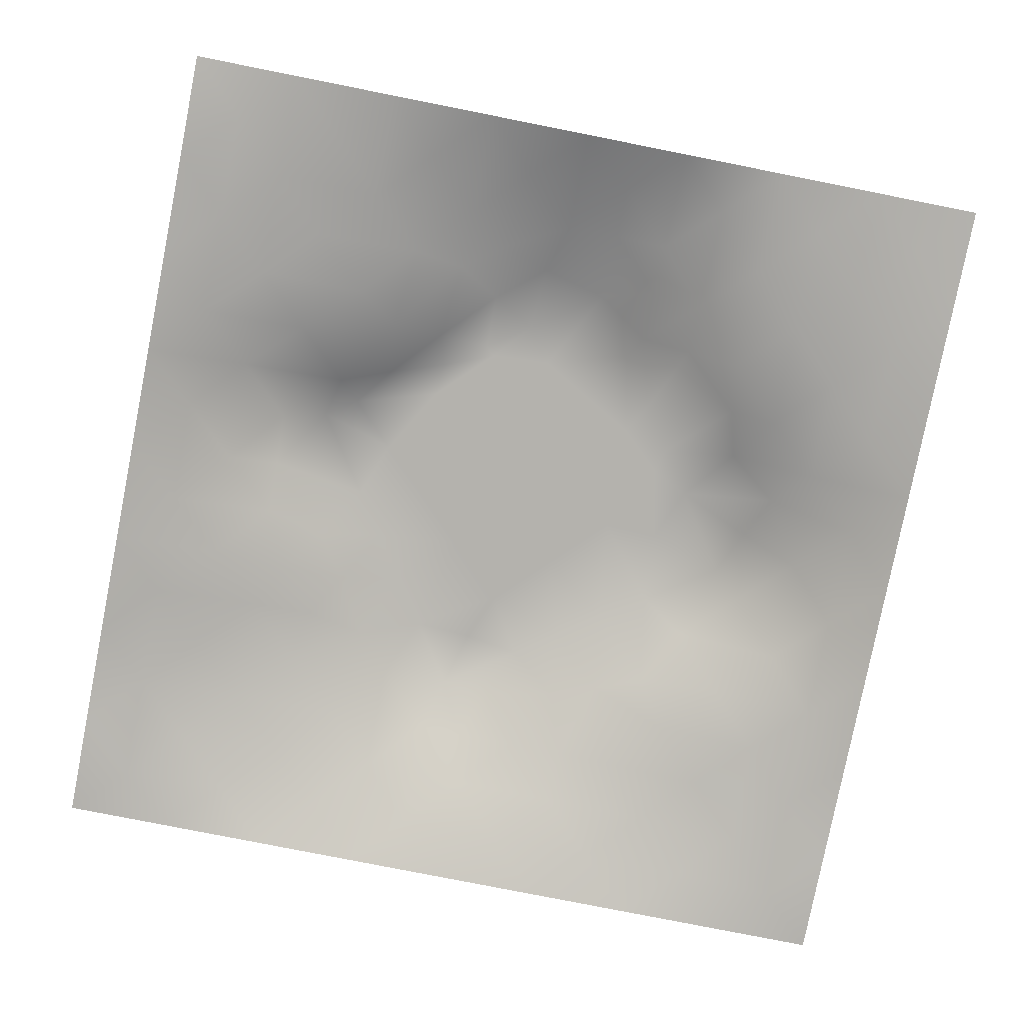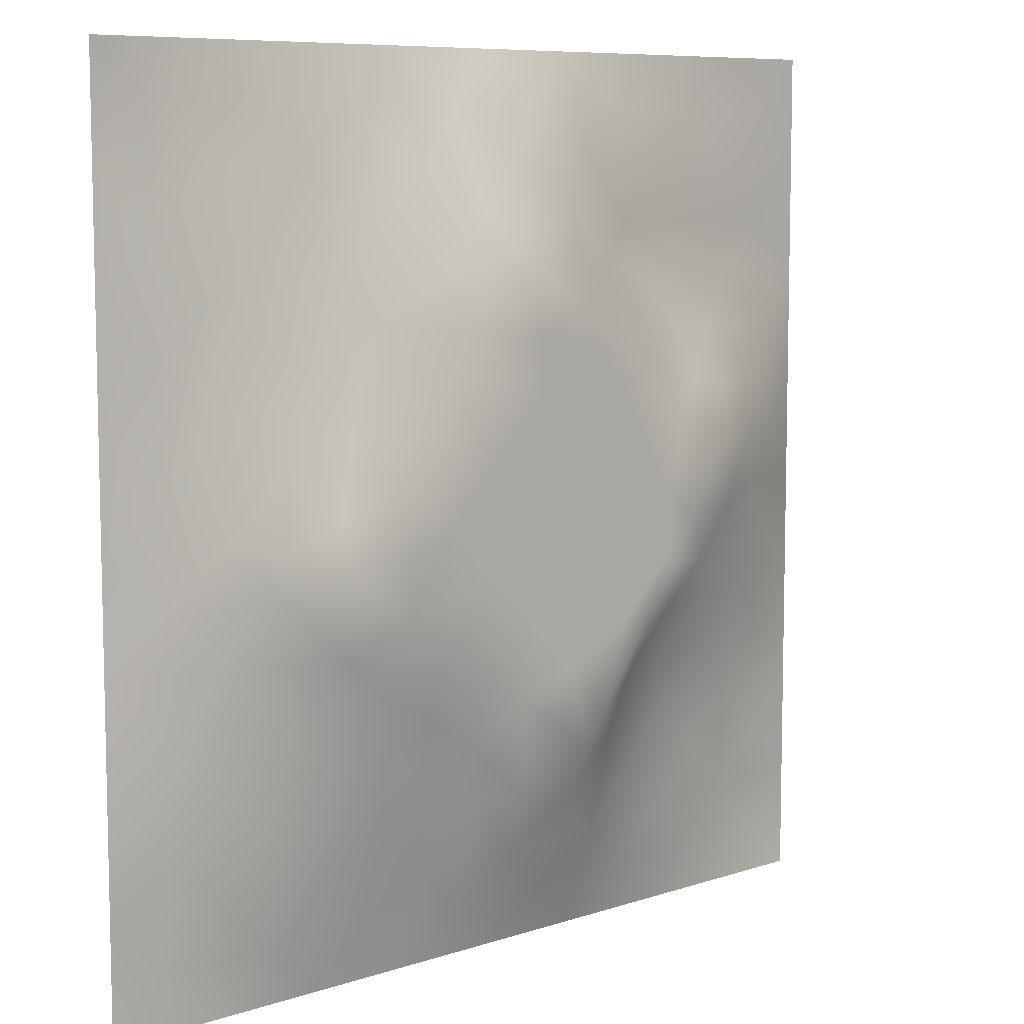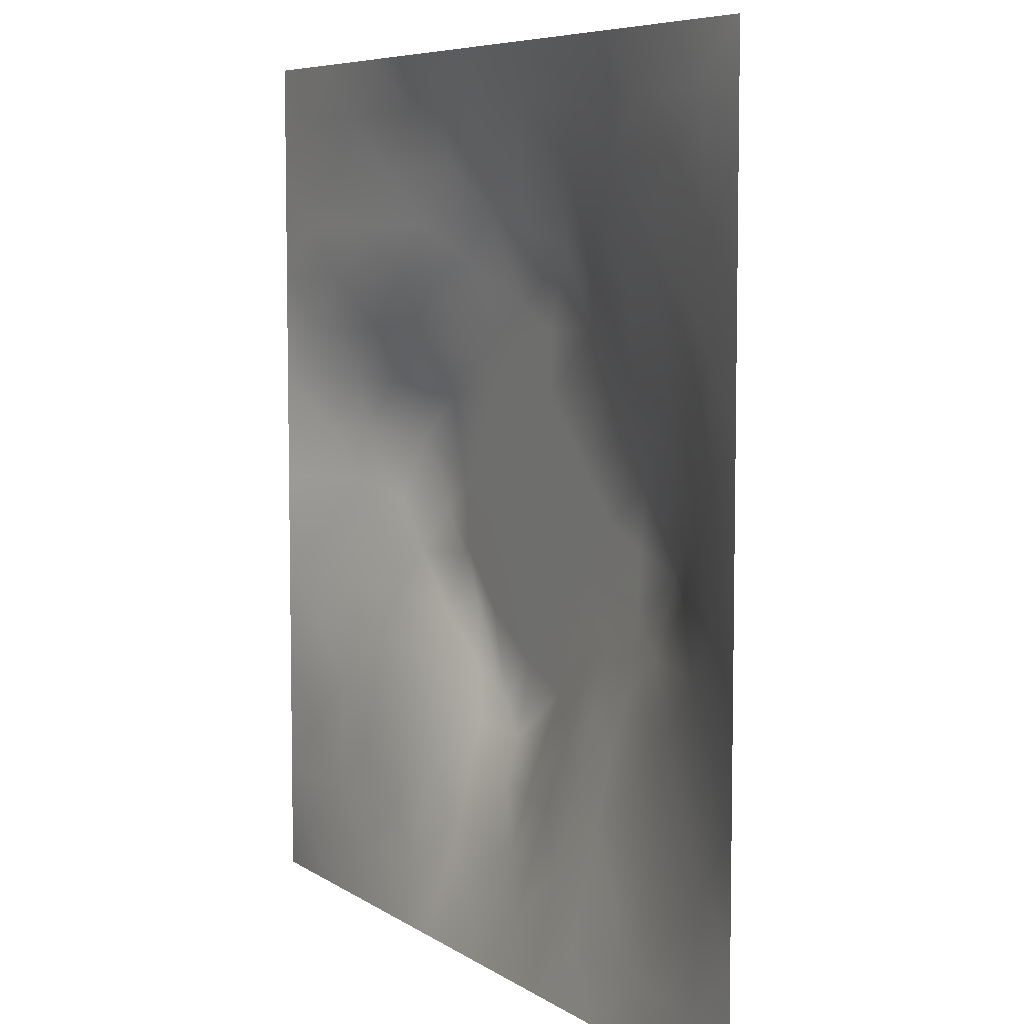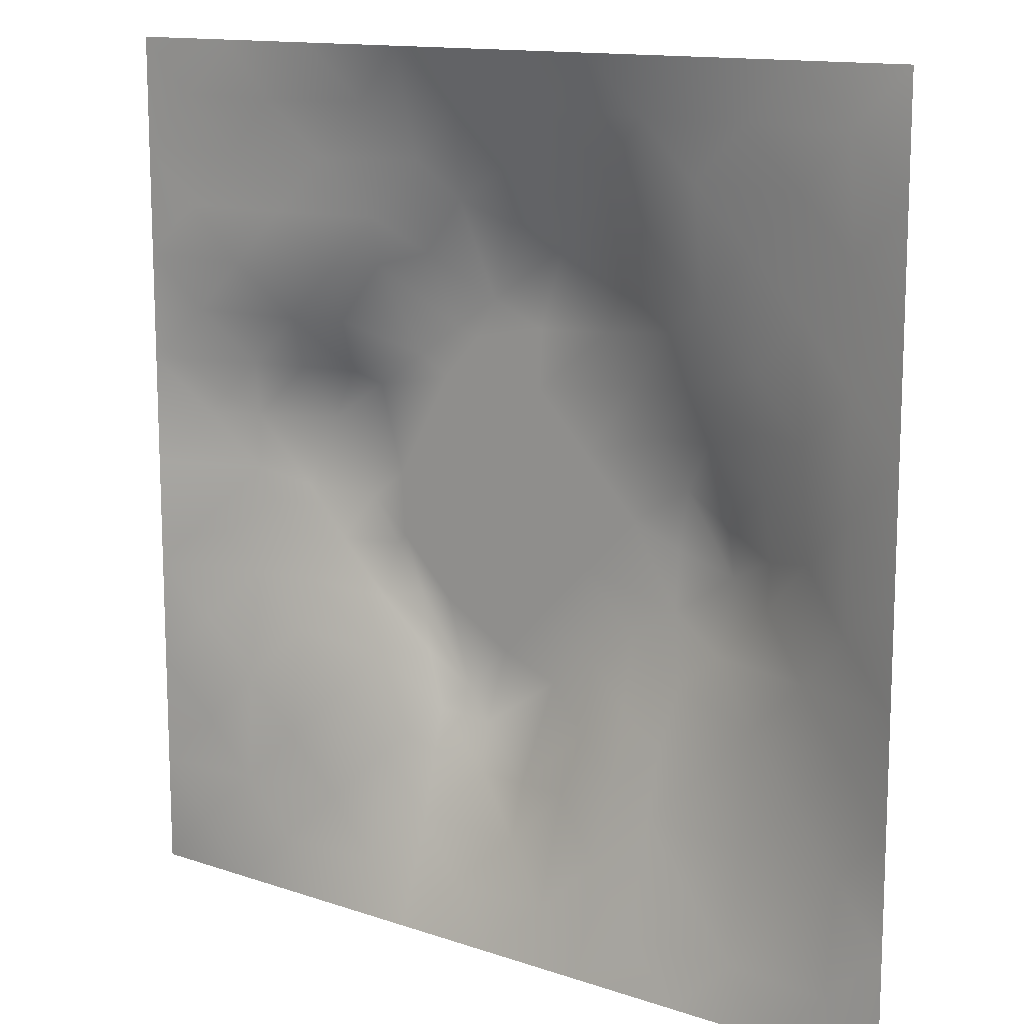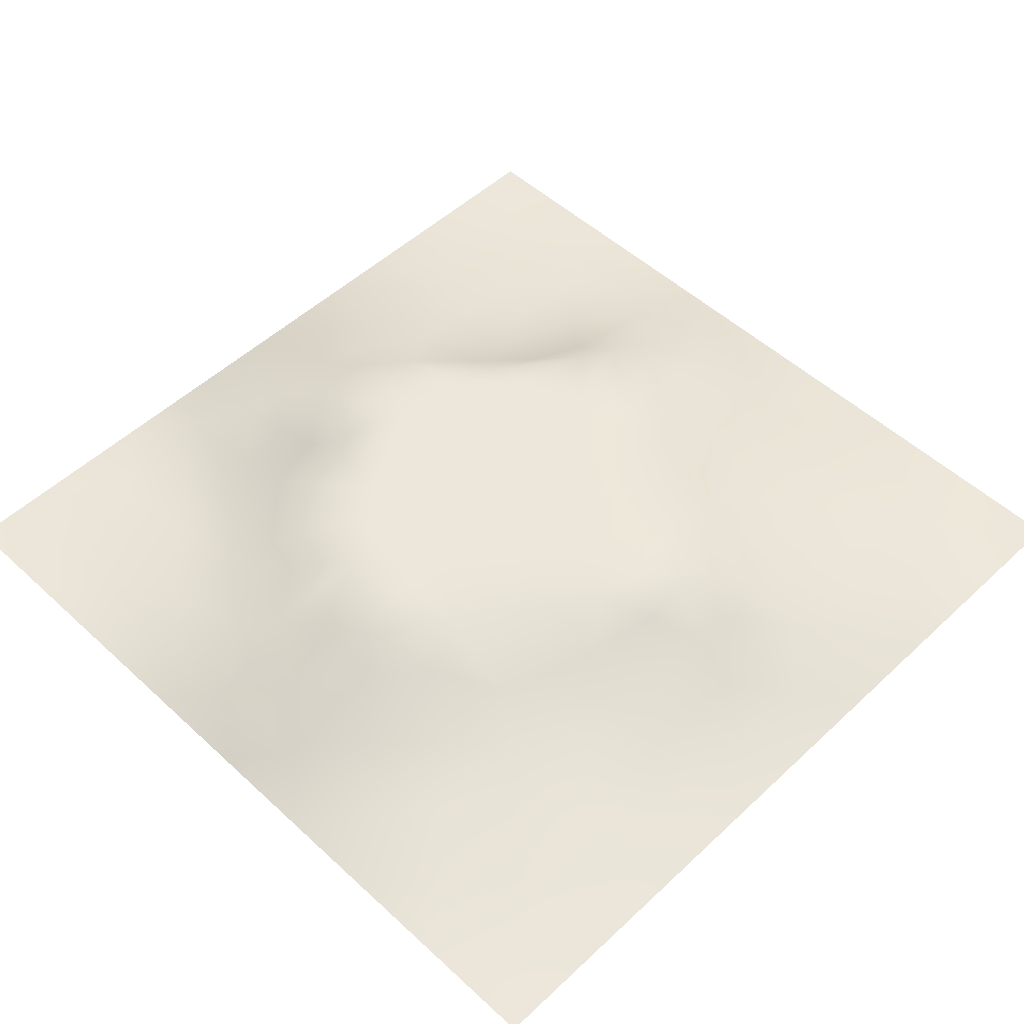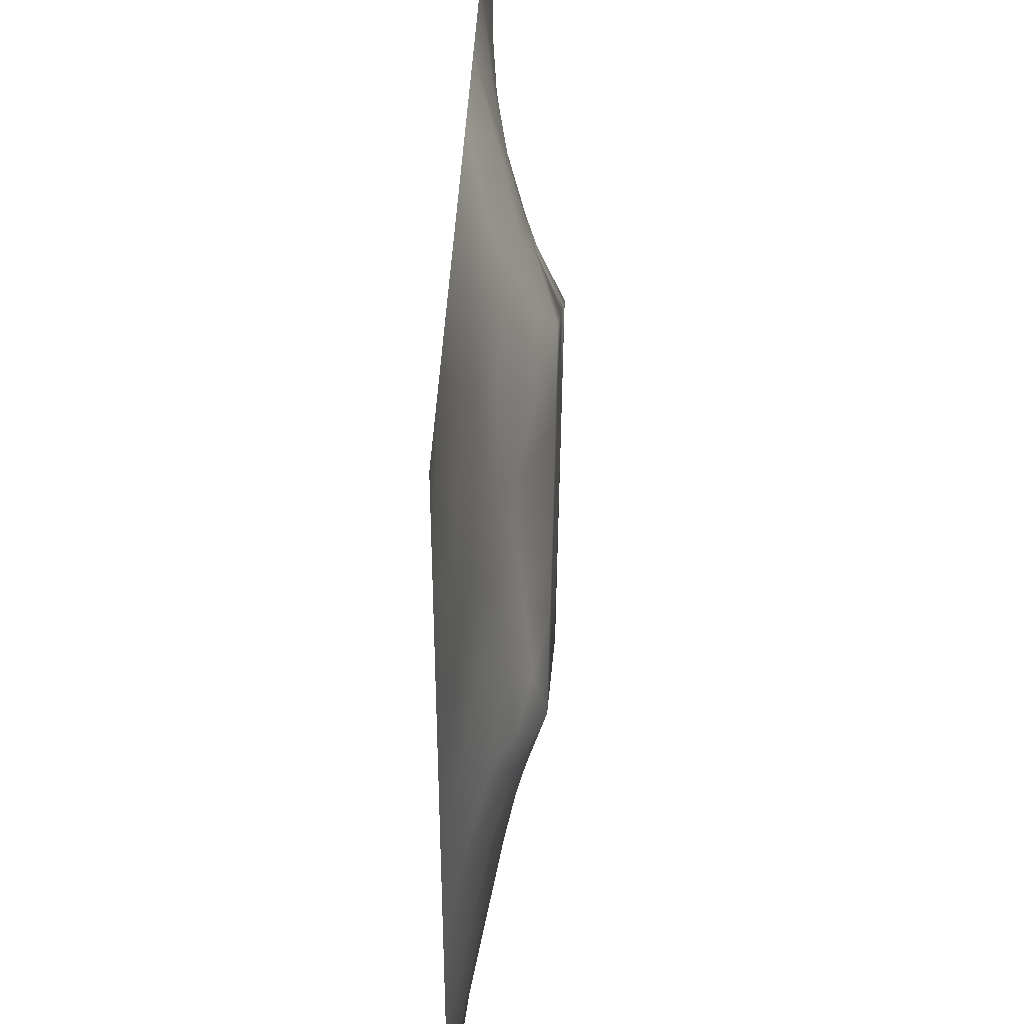
<metadata>
{"format":"obj","ext":"obj","renderer":"f3d","projection":"perspective","resolution":1024,"background":"white","views":[{"elev":-79.5,"azim":78.8,"up":"+Z"},{"elev":8.2,"azim":-42.3,"up":"+Y"},{"elev":6.7,"azim":-118.9,"up":"+Y"},{"elev":13.1,"azim":-142.2,"up":"+Y"},{"elev":51.8,"azim":-135.2,"up":"+Z"},{"elev":42.5,"azim":-87.4,"up":"+Y"}]}
</metadata>
<code>
v -0 0 -0
v 1 0 -0
v -0 1 0
v 1 1 0
v 0.5003 0.5005 0.09228
v -0 0.5 0
v 0.5 1 0
v 1 0.5 0
v 0.5 -0 0
v 0.251 0.7502 0.03886
v 0.7482 0.7468 0.0318
v 0.2486 0.2492 0.04736
v 0.7477 0.2515 0.03473
v 0.75 0 0
v 0.25 0 0
v 1 0.75 0
v 1 0.25 0
v 0.25 1 0
v 0.75 1 0
v 0 0.25 0
v 0 0.75 -0
v 0.3656 0.2201 0.04857
v 0.6285 0.7728 0.05733
v 0.7087 0.3631 0.07242
v 0.3714 0.3697 0.09244
v 0.8779 0.3752 0.03986
v 0.6253 0.1209 0.04274
v 0.6286 0.3717 0.09228
v 0.8742 0.1255 0.009269
v 0.3754 0.1252 0.02663
v 0.1246 0.1247 0.01391
v 0.7513 0.6861 0.05244
v 0.8795 0.6254 0.04322
v 0.6289 0.6291 0.09228
v 0.8739 0.8736 0.006276
v 0.375 0.8786 0.03948
v 0.2598 0.6003 0.06732
v 0.1253 0.875 0.01161
v 0.1249 0.6247 0.02814
v 0.6242 0.8769 0.03541
v 0.1224 0.3749 0.03677
v 0.2497 0.124 0.02747
v 0.8734 0.747 0.009605
v 0.874 0.2511 0.01788
v 0.251 0.8749 0.01849
v 0.7486 0.8737 0.01727
v 0.1235 0.2497 0.02816
v 0.1248 0.75 0.02369
v 0.305 0.7154 0.05684
v 0.6973 0.5089 0.09236
v 0.7554 0.6259 0.07526
v 0.8798 0.5006 0.04746
v 0.3718 0.6469 0.09244
v 0.3743 0.755 0.07153
v 0 0.375 0
v 0.4996 0.8814 0.05139
v 0.5002 0.6294 0.09229
v 0.2456 0.3742 0.07087
v 0.1222 0.4998 0.03916
v 0.3713 0.5004 0.09229
v 0.6249 0.2458 0.07311
v 0.5 0.121 0.04376
v 0.5003 0.3717 0.09229
v 0 0.625 0
v 0 0.875 0
v 0 0.125 0
v 0.625 1 0
v 0.875 1 0
v 0.125 1 0
v 0.375 1 0
v 1 0.375 0
v 1 0.125 0
v 1 0.875 0
v 1 0.625 0
v 0.375 0 0
v 0.125 0 0
v 0.875 0 0
v 0.625 0 0
v 0.7488 0.1251 0.02128
v 0.6291 0.5006 0.09229
v 0.301 0.5429 0.09244
v 0.06097 0.3124 0.01836
v 0.1822 0.4371 0.06273
v 0.1855 0.3123 0.04446
v 0.0621 0.4374 0.01622
v 0.6871 0.9379 0.015
v 0.6848 0.8109 0.02953
v 0.5625 0.9413 0.02676
v 0.06264 0.6873 0.01216
v 0.1874 0.6875 0.03863
v 0.06251 0.5623 0.01436
v 0.1878 0.9377 0.009987
v 0.1882 0.8123 0.02234
v 0.06285 0.9372 -0.001345
v 0.436 0.5647 0.09229
v 0.8391 0.424 0.05553
v 0.4358 0.8212 0.07485
v 0.3138 0.8137 0.0383
v 0.4376 0.94 0.02321
v 0.9365 0.8113 0.001662
v 0.8105 0.8099 0.0138
v 0.9371 0.937 0.000141
v 0.7271 0.6106 0.09243
v 0.5646 0.5649 0.09229
v 0.4087 0.7013 0.09243
v 0.8171 0.6253 0.05923
v 0.8131 0.685 0.03689
v 0.9425 0.5627 0.03017
v 0.3101 0.2606 0.05622
v 0.5982 0.2699 0.09243
v 0.4359 0.4363 0.09229
v 0.1874 0.06199 0.01215
v 0.06278 0.06279 -0.001925
v 0.1865 0.1868 0.03056
v 0.3126 0.06284 0.01137
v 0.3124 0.187 0.04023
v 0.4377 0.06235 0.01532
v 0.812 0.0626 0.008882
v 0.9371 0.06295 -0.003319
v 0.3153 0.4078 0.09243
v 0.5646 0.4361 0.09229
v 0.5246 0.8114 0.0733
v 0.5632 0.1793 0.07235
v 0.686 0.1866 0.04124
v 0.5626 0.06057 0.0215
v 0.9375 0.313 0.01287
v 0.8125 0.3137 0.03835
v 0.9391 0.4378 0.02096
v 0.313 0.9381 0.01396
v 0.186 0.6251 0.04703
v 0.8107 0.1886 0.01852
v 0.8029 0.3732 0.05332
v 0.687 0.06182 0.01487
v 0.6931 0.4365 0.09239
v 0.9372 0.1879 0.008289
v 0.4377 0.1849 0.05339
v 0.06178 0.1874 0.01257
v 0.497 0.6959 0.09238
v 0.9384 0.687 0.015
v 0.6687 0.3738 0.09243
v 0.06232 0.8125 0.01068
v 0.8116 0.9363 0.002159
v 0.1845 0.5624 0.05398
v 0.7394 0.4777 0.09244
v 0.7042 0.4261 0.09244
v 0.5733 0.2323 0.09244
v 0.2424 0.4567 0.09244
v 0.7977 0.5633 0.09244
v 0.4667 0.7876 0.09244
v 0.6663 0.6518 0.09243
v 0.5796 0.835 0.05462
v 0.2943 0.3314 0.06867
v 0.3368 0.5955 0.09244
v 0.7121 0.3014 0.05408
v 0.18 0.4887 0.06303
v 0.5836 0.6779 0.09236
v 0.2819 0.6572 0.05824
v 0.6872 0.7563 0.04353
v 0.4246 0.3335 0.09244
v 0.6134 0.6878 0.09244
v 0.6477 0.3078 0.08014
v 0.3634 0.2938 0.06607
v 0.4781 0.2971 0.09244
v 0.5608 0.7236 0.09244
v 0.4186 0.2548 0.06608
v 0.5004 0.1822 0.06385
v 0.8192 0.4827 0.0695
v 0.5458 0.3232 0.09236
v 0.8809 0.5632 0.05003
v 0.7715 0.425 0.07249
v 0.2404 0.515 0.07766
v 0.3116 0.4761 0.0924
f 1 113 66
f 31 137 113
f 41 58 83
f 76 112 113
f 110 161 140
f 112 114 31
f 136 30 117
f 59 83 155
f 137 66 113
f 112 31 113
f 115 112 15
f 12 114 116
f 56 97 122
f 76 113 1
f 42 114 112
f 15 112 76
f 115 15 75
f 137 31 47
f 116 115 30
f 115 75 30
f 22 30 136
f 114 47 31
f 159 165 163
f 165 22 136
f 109 116 22
f 109 12 116
f 42 116 114
f 116 30 22
f 42 112 115
f 42 115 116
f 152 12 109
f 84 58 41
f 109 22 162
f 152 109 162
f 25 152 162
f 120 152 25
f 165 162 22
f 140 28 110
f 122 151 56
f 84 12 152
f 166 165 136
f 168 121 63
f 28 140 134
f 63 159 163
f 159 25 162
f 159 162 165
f 60 120 111
f 111 25 159
f 77 2 119
f 120 25 111
f 84 152 58
f 58 152 120
f 60 95 153
f 122 149 164
f 98 36 129
f 98 54 36
f 143 171 37
f 81 37 171
f 157 37 153
f 149 122 97
f 85 55 41
f 155 83 147
f 85 41 83
f 82 137 47
f 47 114 84
f 84 114 12
f 46 87 101
f 11 101 87
f 55 82 41
f 20 137 82
f 20 66 137
f 55 20 82
f 131 79 29
f 21 141 65
f 38 92 94
f 59 39 91
f 171 155 147
f 49 98 10
f 36 99 129
f 21 89 141
f 70 18 129
f 99 70 129
f 53 157 153
f 97 99 36
f 54 149 97
f 81 147 172
f 60 153 81
f 164 149 138
f 54 97 36
f 157 130 37
f 45 10 98
f 90 48 39
f 92 18 69
f 93 45 38
f 45 98 129
f 48 141 89
f 118 29 79
f 38 45 92
f 94 69 3
f 48 38 141
f 65 94 3
f 44 127 131
f 89 39 48
f 69 94 92
f 13 131 127
f 6 91 64
f 38 94 141
f 93 38 48
f 65 141 94
f 93 10 45
f 143 39 59
f 130 90 39
f 143 130 39
f 77 119 118
f 49 54 98
f 157 10 90
f 64 89 21
f 47 84 82
f 6 85 91
f 59 91 85
f 41 82 84
f 6 55 85
f 59 85 83
f 143 59 155
f 169 106 148
f 167 52 169
f 119 29 118
f 104 95 5
f 138 149 105
f 53 49 157
f 37 130 143
f 37 81 153
f 157 49 10
f 157 90 130
f 57 53 95
f 105 49 53
f 105 149 54
f 105 54 49
f 57 105 53
f 156 138 57
f 95 53 153
f 5 95 111
f 135 72 17
f 60 111 95
f 34 156 104
f 146 123 61
f 156 164 138
f 57 138 105
f 57 95 104
f 158 150 32
f 40 86 67
f 9 117 75
f 50 103 34
f 32 150 51
f 51 148 106
f 88 151 40
f 103 150 34
f 102 35 73
f 156 57 104
f 156 160 164
f 34 160 156
f 80 34 104
f 51 150 103
f 150 160 34
f 50 34 80
f 32 51 107
f 80 104 5
f 134 144 50
f 26 71 128
f 148 103 50
f 144 148 50
f 106 107 51
f 170 144 145
f 132 170 24
f 39 89 91
f 100 73 35
f 172 147 120
f 8 108 52
f 18 92 129
f 107 33 139
f 48 90 93
f 51 103 148
f 145 24 170
f 11 32 107
f 158 32 11
f 88 40 67
f 87 46 40
f 45 129 92
f 43 107 139
f 101 11 43
f 100 101 43
f 147 58 120
f 35 101 100
f 10 93 90
f 107 43 11
f 142 46 35
f 102 142 35
f 68 142 102
f 7 99 88
f 170 132 96
f 40 46 86
f 86 46 142
f 19 86 142
f 151 164 23
f 23 160 158
f 23 87 40
f 23 158 87
f 158 160 150
f 158 11 87
f 151 23 40
f 23 164 160
f 88 56 151
f 172 60 81
f 56 99 97
f 151 122 164
f 7 88 67
f 88 99 56
f 7 70 99
f 19 67 86
f 68 19 142
f 101 35 46
f 4 68 102
f 73 4 102
f 16 73 100
f 74 16 139
f 8 74 108
f 79 13 124
f 126 71 26
f 146 168 163
f 96 128 52
f 167 96 52
f 134 50 80
f 24 140 161
f 128 71 8
f 128 8 52
f 44 126 26
f 126 17 71
f 127 44 26
f 44 17 126
f 100 43 16
f 135 17 44
f 132 127 26
f 154 132 24
f 61 161 110
f 133 124 27
f 96 132 26
f 145 144 134
f 96 26 128
f 107 106 33
f 167 148 144
f 144 170 167
f 28 134 80
f 140 145 134
f 24 145 140
f 64 91 89
f 121 28 80
f 154 24 161
f 121 80 5
f 168 28 121
f 121 5 111
f 63 121 111
f 63 111 159
f 168 63 163
f 166 123 146
f 110 28 168
f 62 166 136
f 27 124 61
f 124 154 61
f 118 133 14
f 154 127 132
f 96 167 170
f 154 161 61
f 154 13 127
f 124 13 154
f 133 27 78
f 123 27 61
f 125 78 27
f 146 61 110
f 166 146 163
f 146 110 168
f 166 163 165
f 62 136 117
f 62 123 166
f 125 27 62
f 62 27 123
f 125 62 117
f 9 125 117
f 9 78 125
f 14 133 78
f 77 118 14
f 119 2 72
f 29 44 131
f 117 30 75
f 79 124 133
f 79 133 118
f 139 16 43
f 131 13 79
f 119 72 29
f 135 44 29
f 135 29 72
f 33 169 108
f 169 52 108
f 106 169 33
f 167 169 148
f 155 171 143
f 81 171 147
f 60 172 120
f 147 83 58
f 139 33 74
f 108 74 33

</code>
